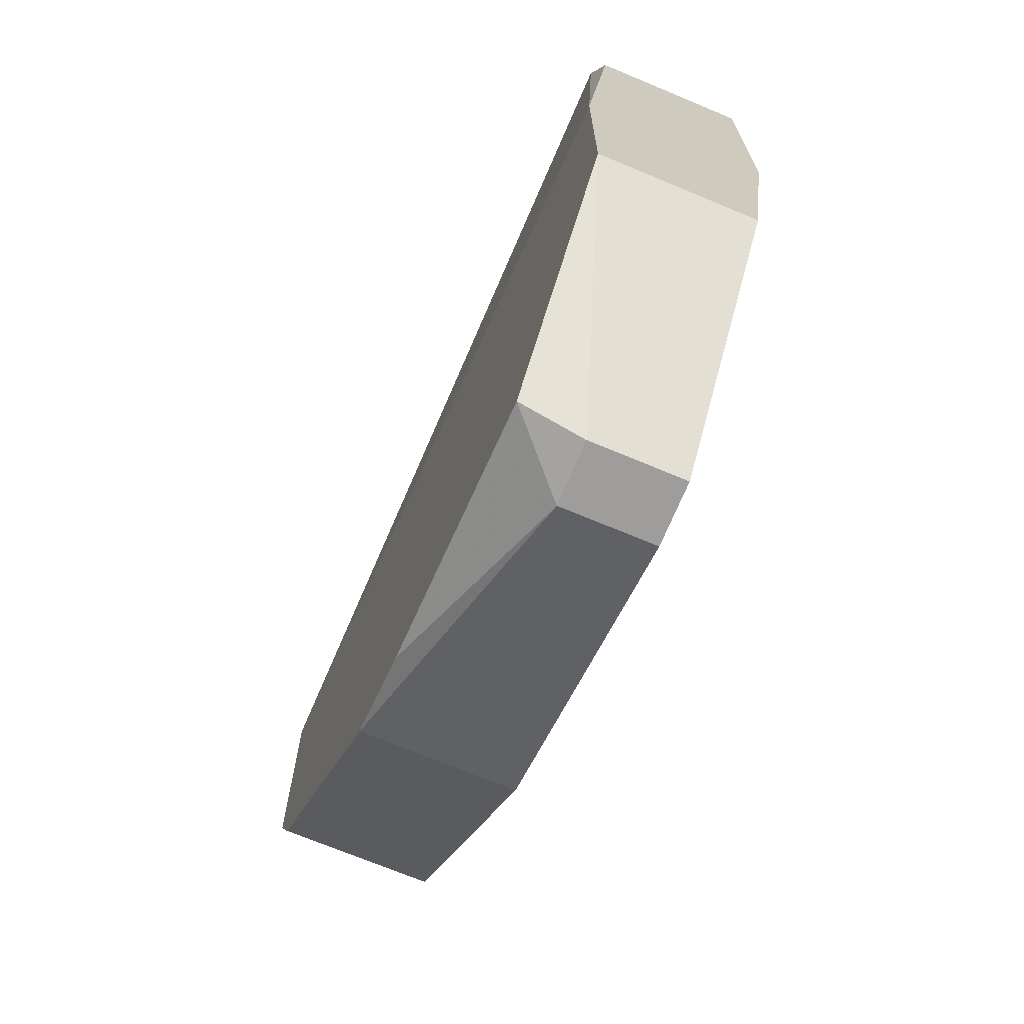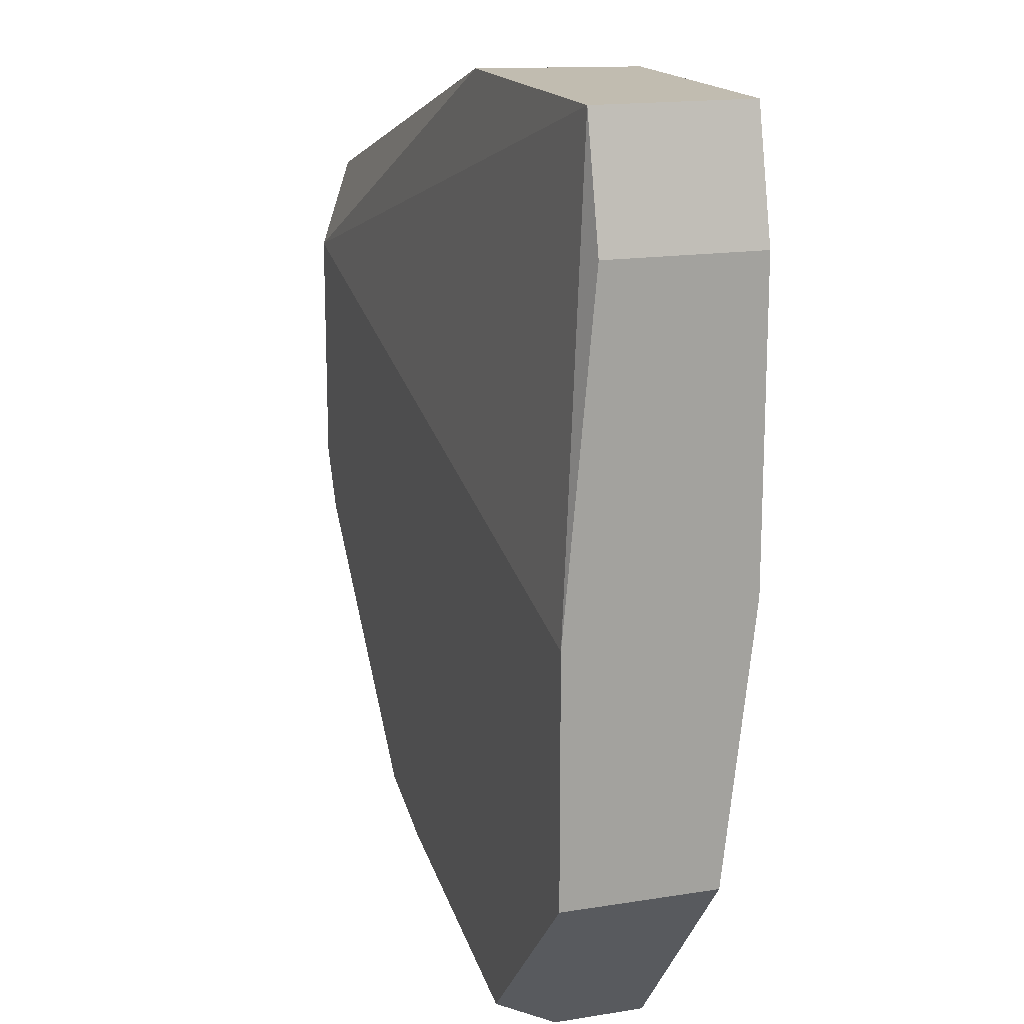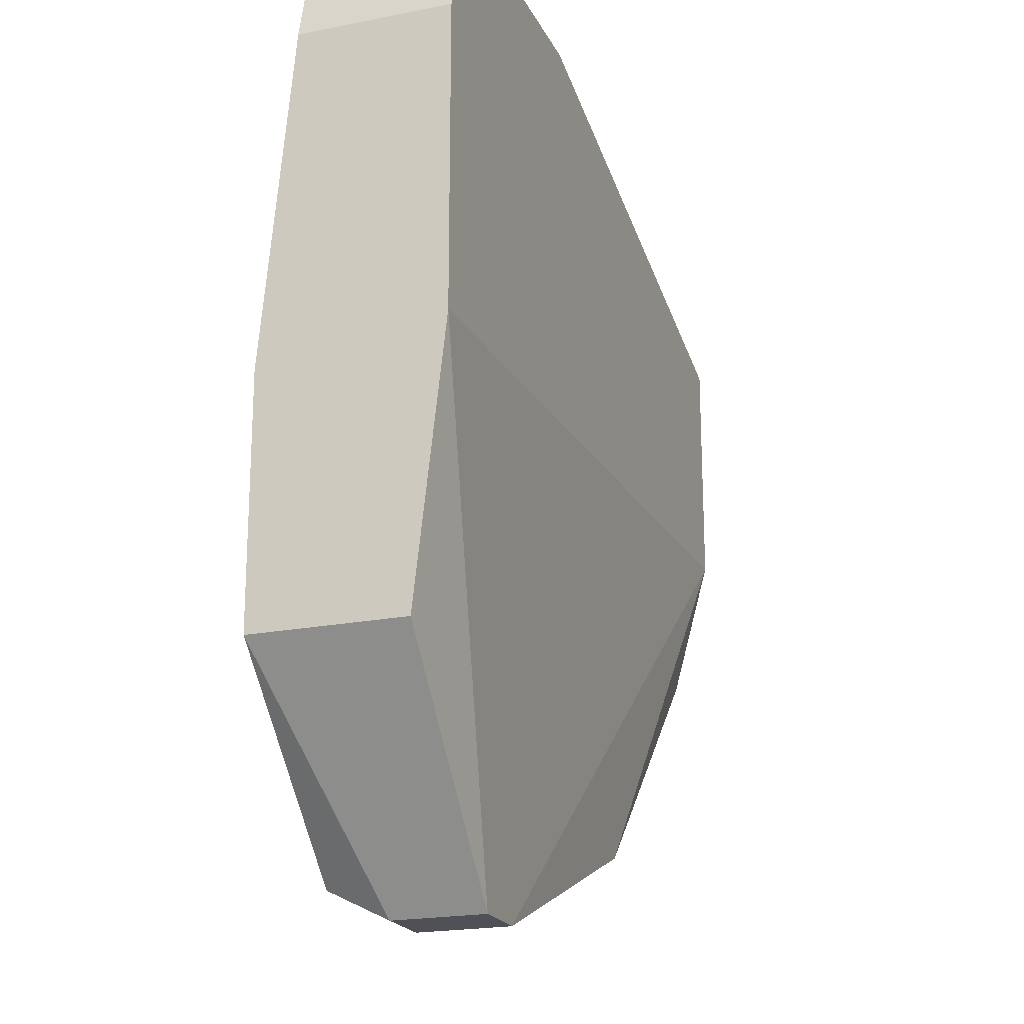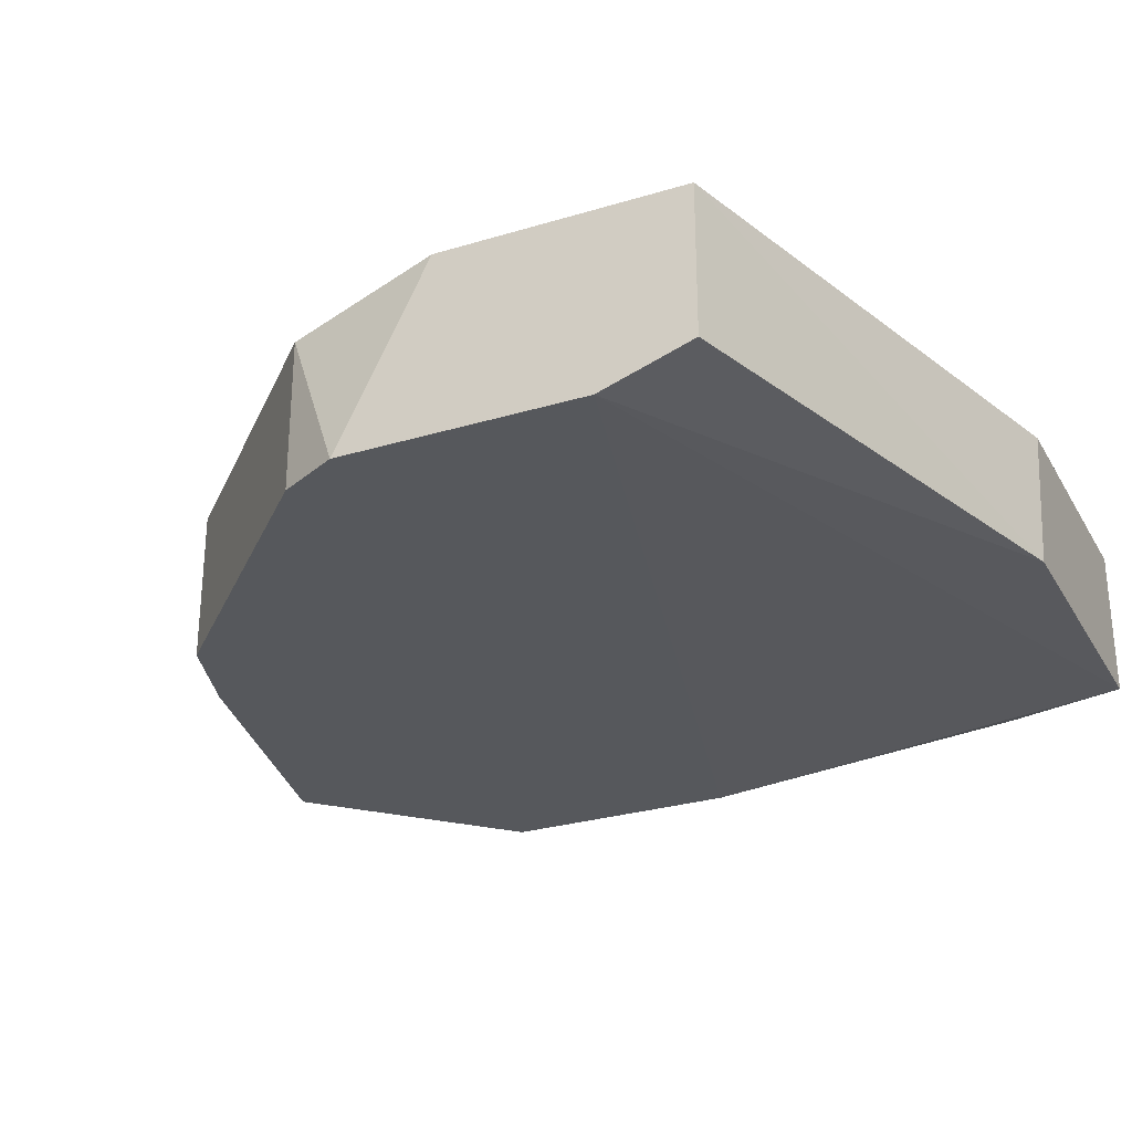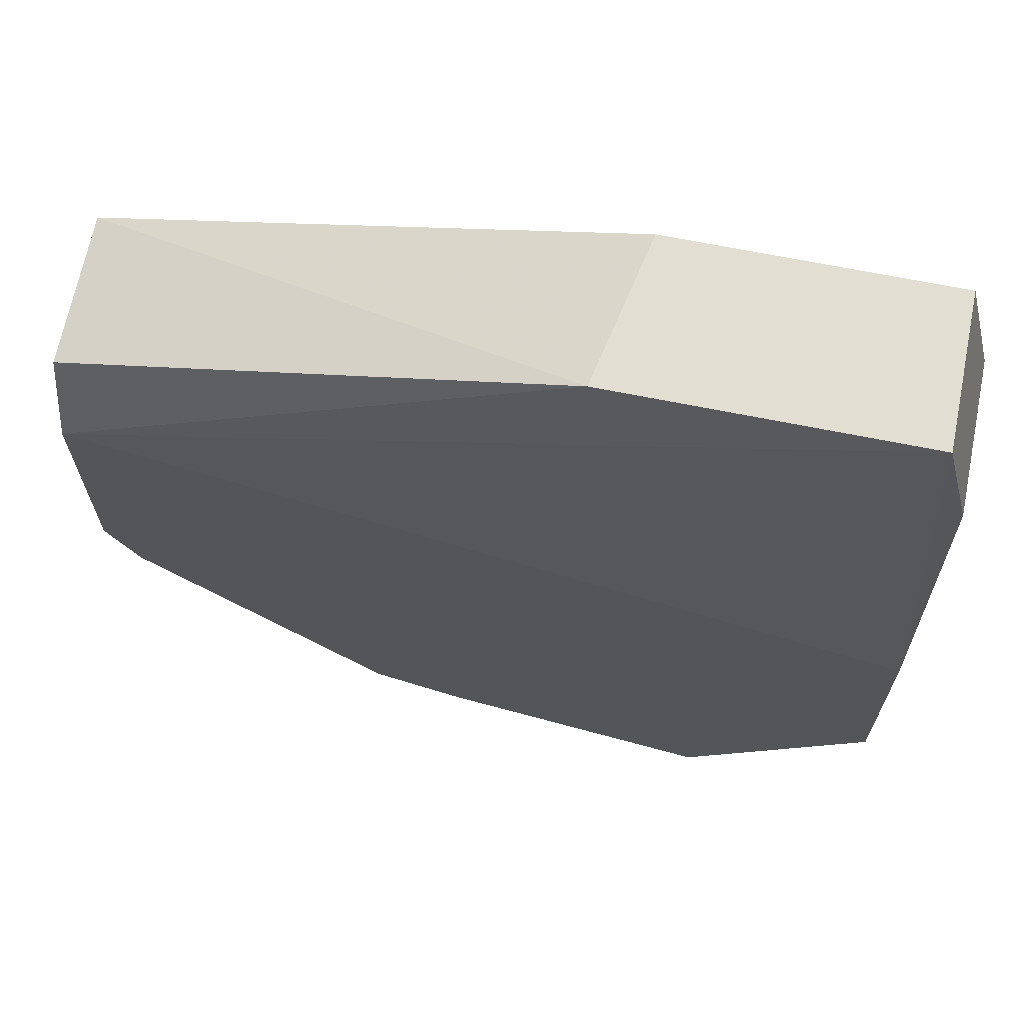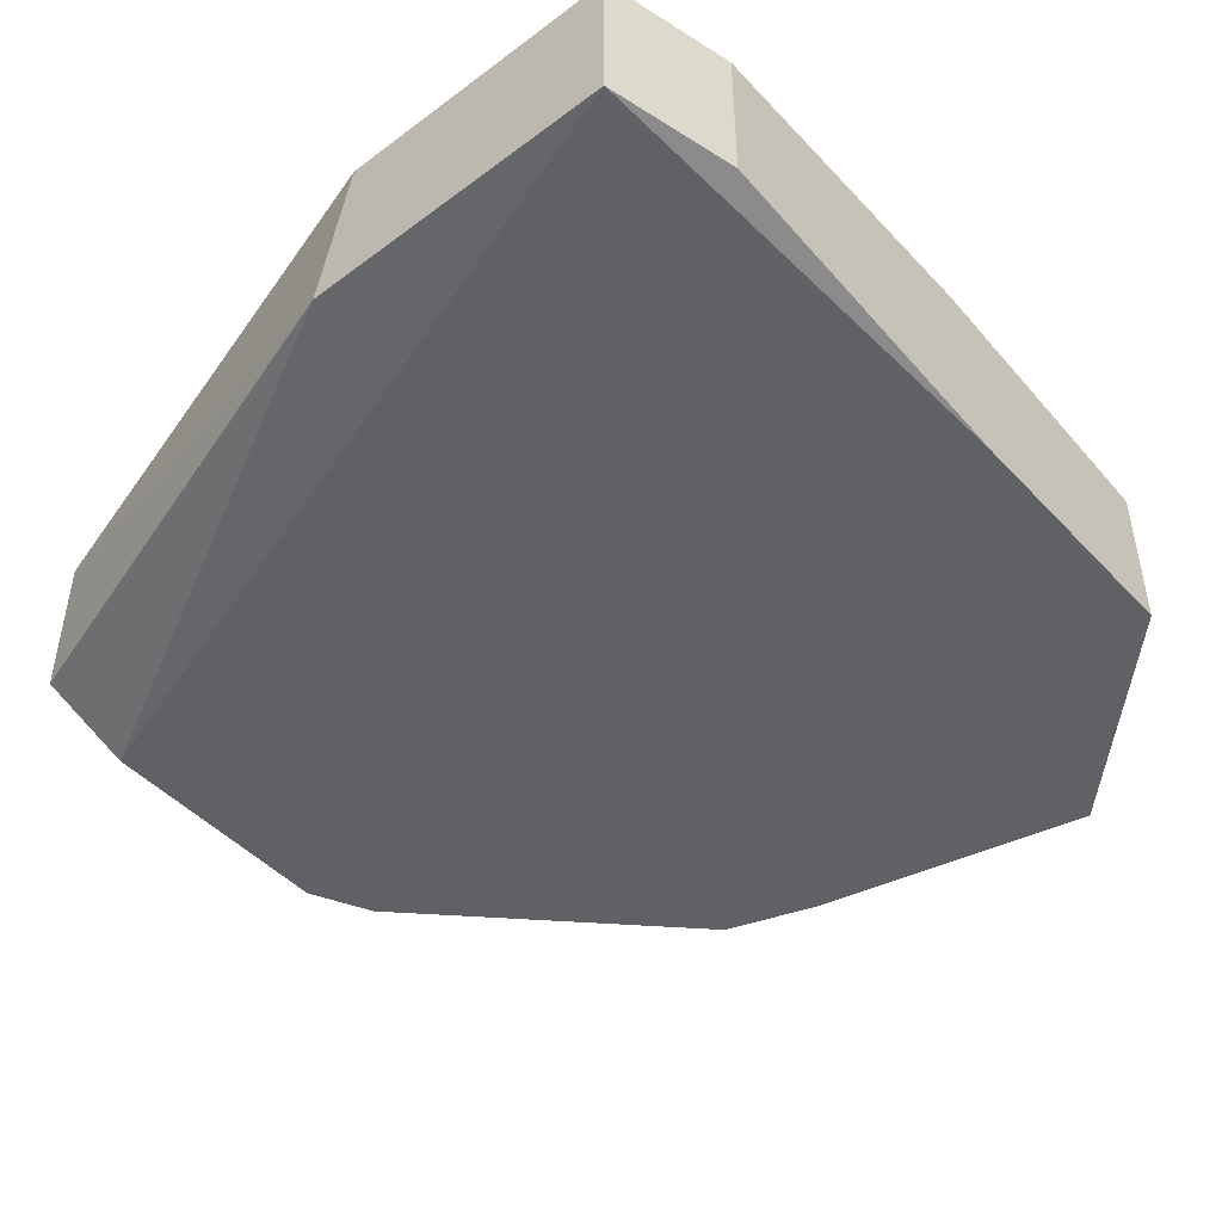
<metadata>
{"format":"obj","ext":"obj","renderer":"f3d","projection":"perspective","resolution":1024,"background":"white","views":[{"elev":-70.6,"azim":67.3,"up":"+Z"},{"elev":16.5,"azim":71.8,"up":"+Z"},{"elev":-20.5,"azim":110.0,"up":"+Z"},{"elev":-28.2,"azim":-65.4,"up":"+Y"},{"elev":67.7,"azim":11.4,"up":"+Z"},{"elev":-46.8,"azim":40.3,"up":"+Y"}]}
</metadata>
<code>
v 0.02699 -0.004285 -0.08634
v 0.02699 0.000787 -0.09648
v 0.02699 0.000787 -0.08634
v 0.02699 -0.0053 -0.09749
v 0.02699 -0.0053 -0.1056
v 0.02699 -0.000228 -0.1056
v -0.000396 -0.004285 -0.08735
v -0.000396 0.000787 -0.08735
v -0.000396 0.000787 -0.09547
v -0.000396 -0.0053 -0.0985
v -0.000396 -0.0053 -0.0904
v 0.000618 -0.0053 -0.1005
v 0.000618 -0.000228 -0.1005
v 0.01178 -0.0053 -0.1097
v 0.0209 -0.00327 -0.1127
v 0.0209 -0.0053 -0.1117
v 0.0209 -0.000228 -0.1127
v 0.01887 -0.00327 -0.1127
v 0.01887 -0.000228 -0.1127
v 0.01684 0.000787 -0.08228
v 0.008734 -0.0053 -0.1086
v 0.008734 -0.000228 -0.1086
v 0.02598 -0.004285 -0.08228
v 0.02598 0.000787 -0.08228
v 0.01583 -0.004285 -0.08228
f 16 18 15
f 24 3 9
f 11 14 4
f 3 24 23
f 11 4 23
f 24 9 8
f 9 11 8
f 3 4 5
f 4 14 5
f 23 24 25
f 11 23 25
f 9 3 2
f 3 5 2
f 14 11 12
f 12 13 22
f 13 9 22
f 5 14 16
f 5 17 6
f 17 2 6
f 2 5 6
f 8 11 7
f 11 25 7
f 25 8 7
f 24 8 20
f 25 24 20
f 8 25 20
f 16 14 18
f 14 12 21
f 12 22 21
f 18 14 21
f 22 18 21
f 11 9 10
f 9 13 10
f 12 11 10
f 13 12 10
f 4 3 1
f 3 23 1
f 23 4 1
f 9 2 19
f 2 17 19
f 22 9 19
f 18 22 19
f 17 18 19
f 17 5 15
f 5 16 15
f 18 17 15

</code>
